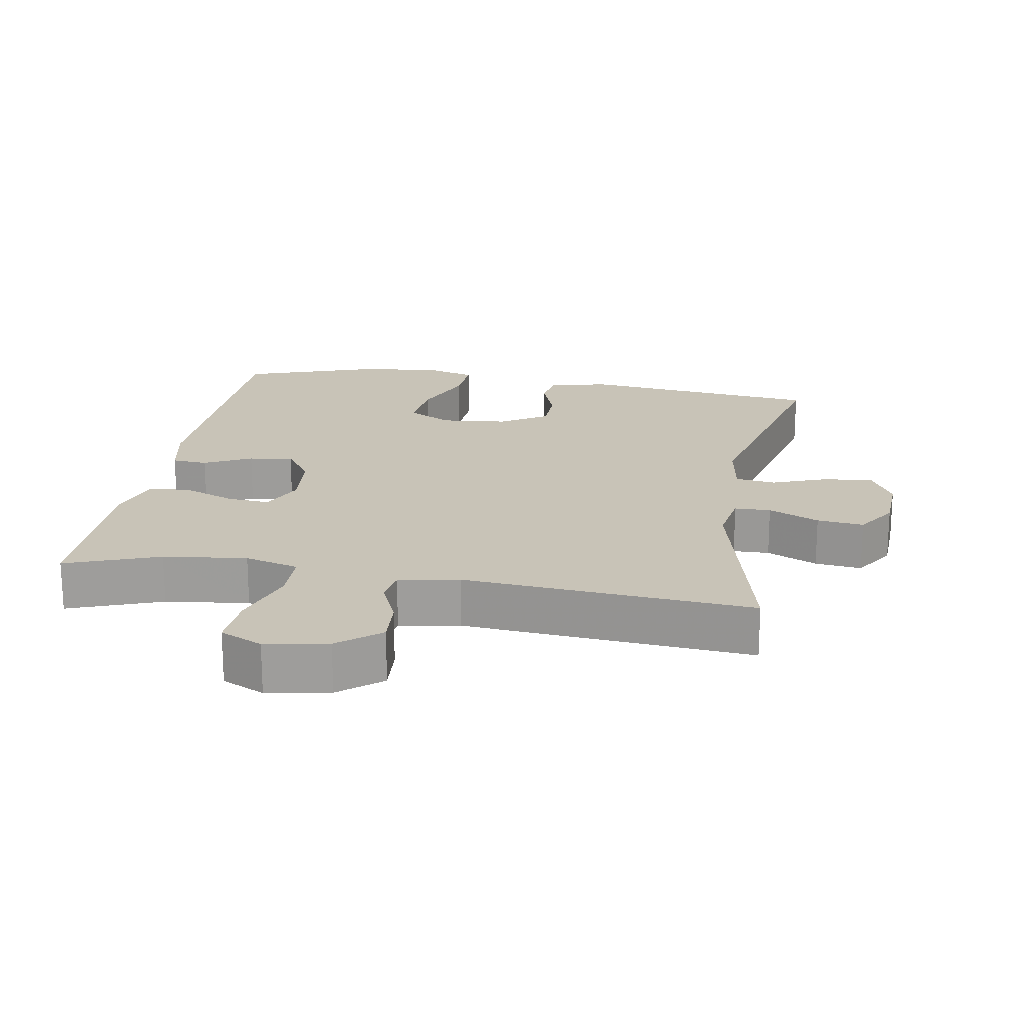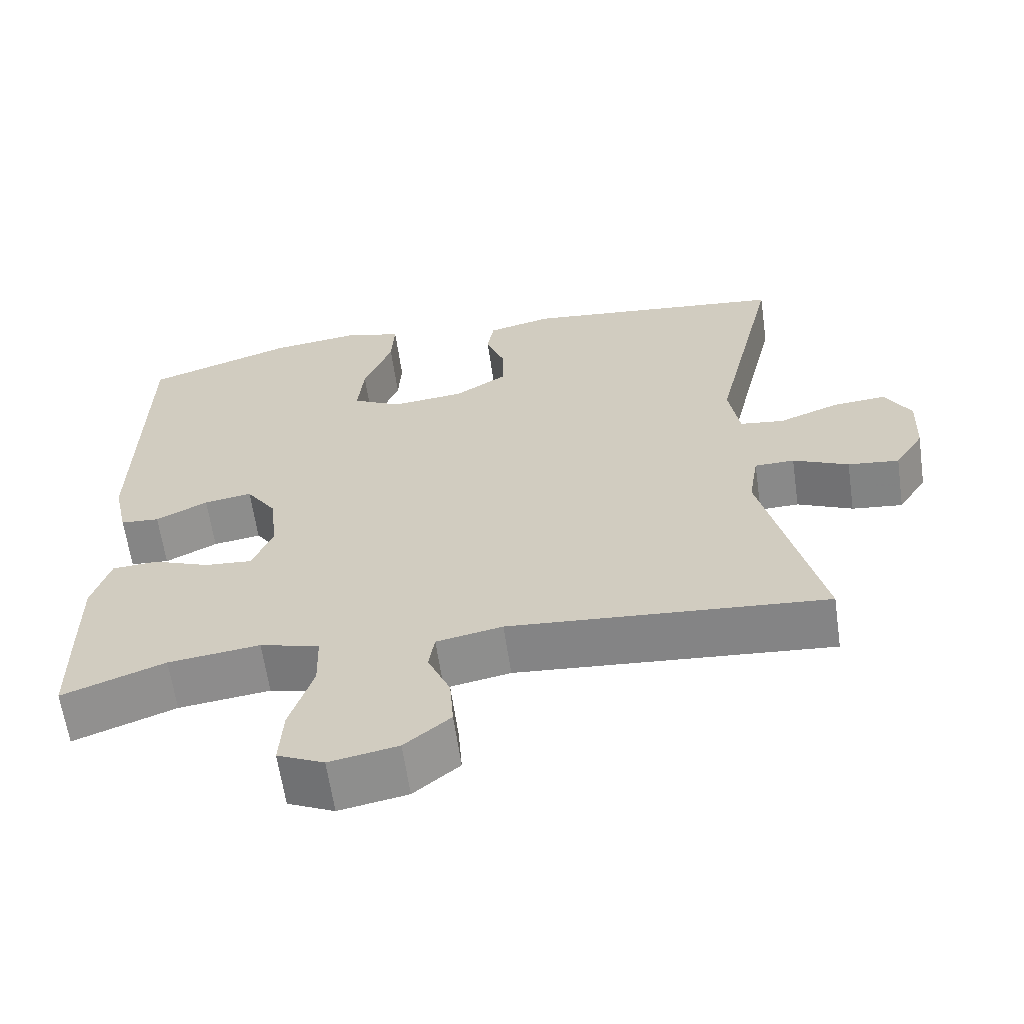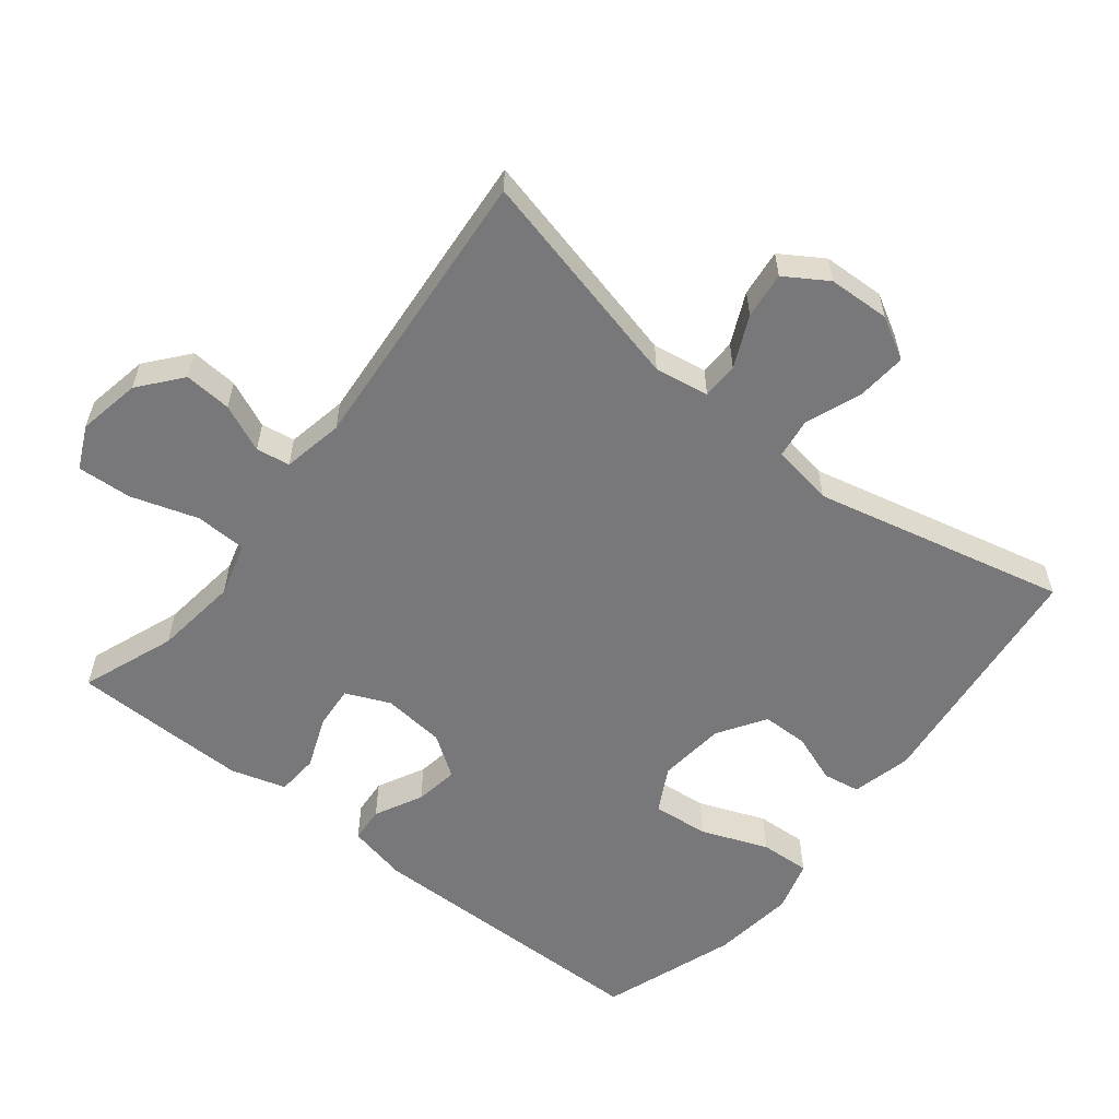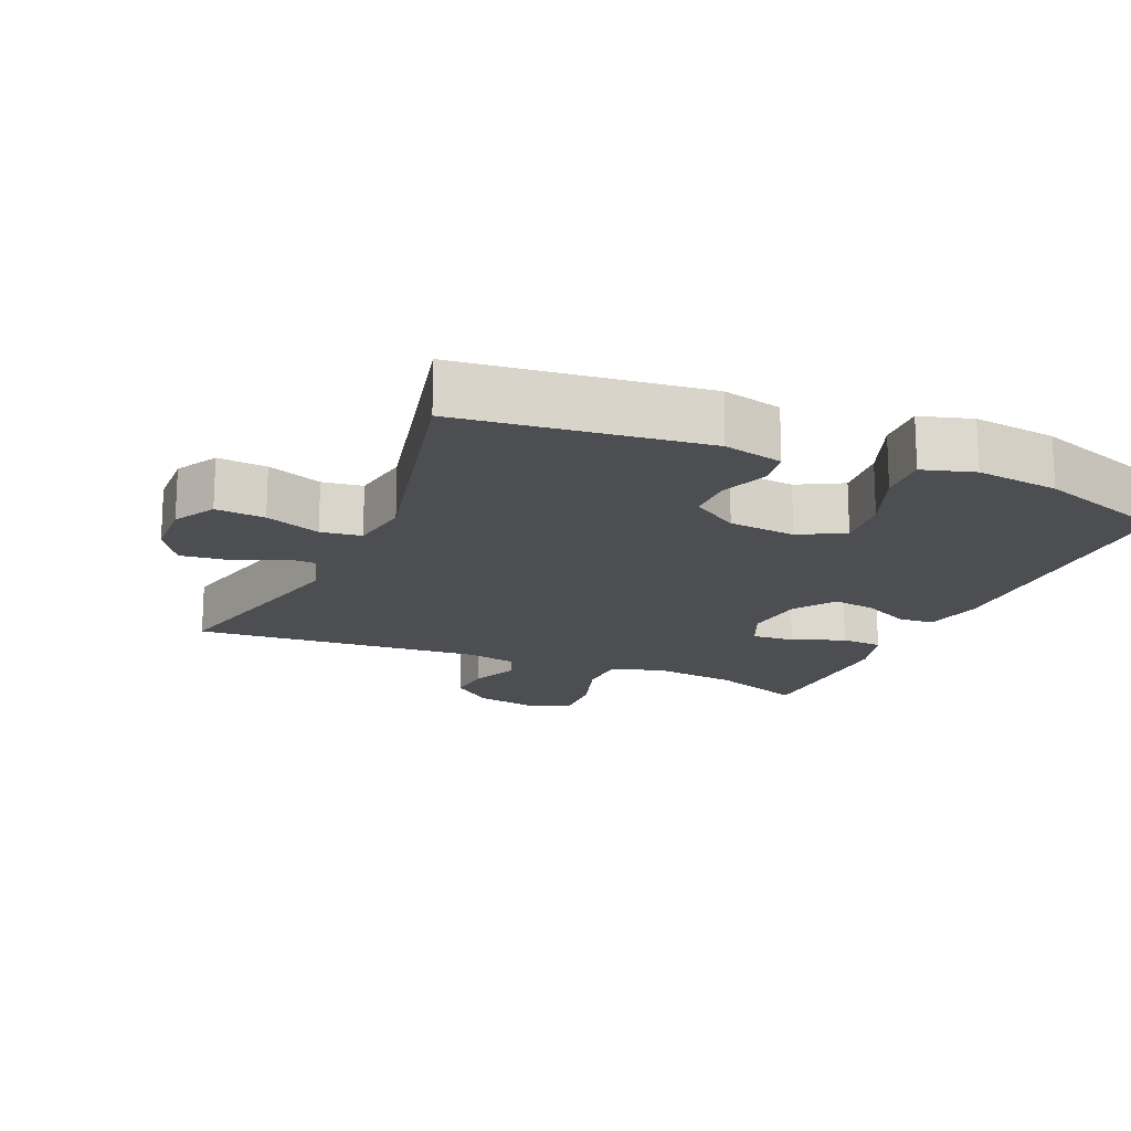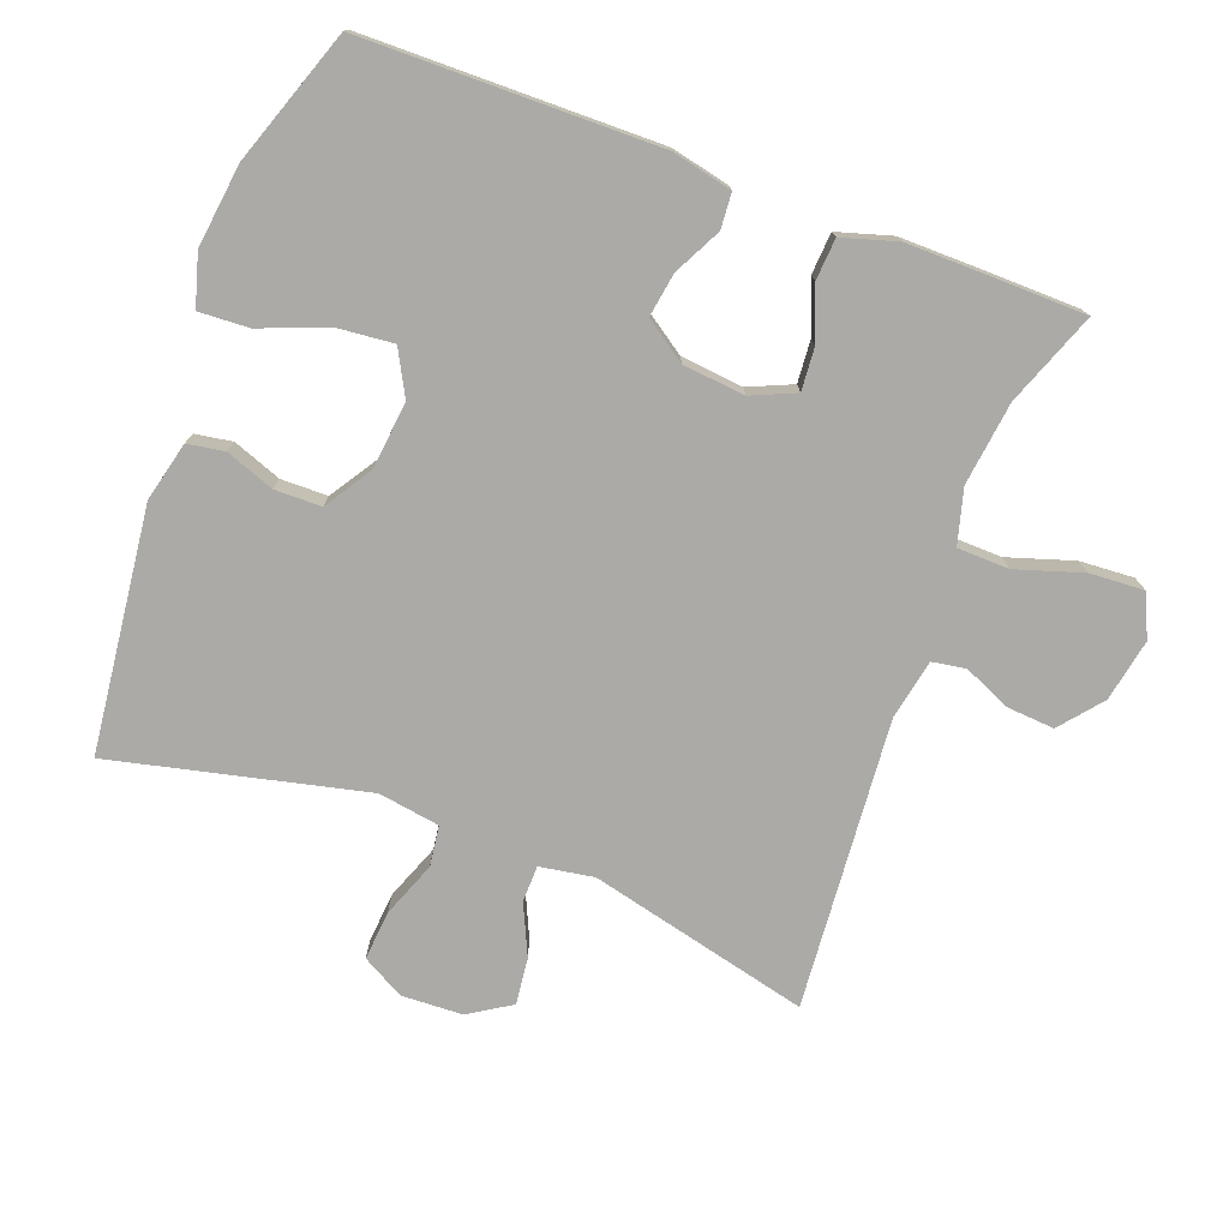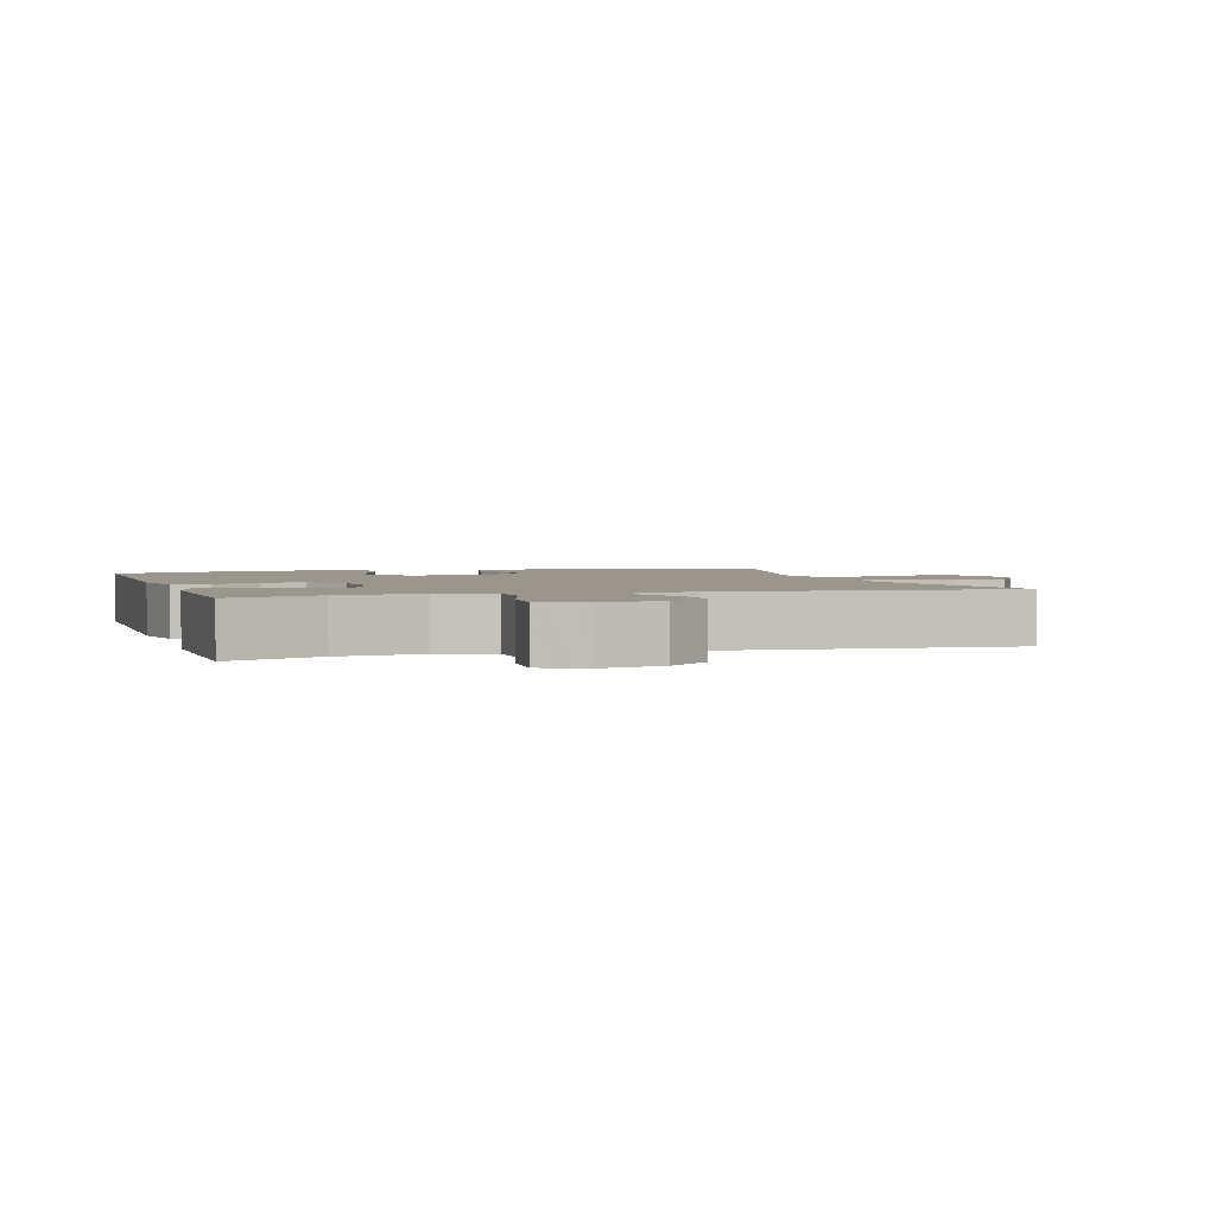
<metadata>
{"format":"obj","ext":"obj","renderer":"f3d","projection":"perspective","resolution":1024,"background":"white","views":[{"elev":19.6,"azim":-170.2,"up":"+Y"},{"elev":-62.9,"azim":-171.8,"up":"+Z"},{"elev":-57.5,"azim":-128.5,"up":"+Y"},{"elev":-17.2,"azim":-23.4,"up":"+Y"},{"elev":-75.9,"azim":69.4,"up":"+Y"},{"elev":2.4,"azim":162.9,"up":"+Y"}]}
</metadata>
<code>
v -0.5 0.07 0.5
v -0.145 0.07 0.542
v -0.058 0.07 0.521
v -0.049 0.07 0.467
v -0.075 0.07 0.396
v -0.074 0.07 0.328
v -0.005 0.07 0.284
v 0.093 0.07 0.274
v 0.158 0.07 0.309
v 0.15 0.07 0.391
v 0.112 0.07 0.488
v 0.108 0.07 0.561
v 0.183 0.07 0.583
v 0.304 0.07 0.568
v 0.5 0.07 0.5
v 0.506 0.07 0.068
v 0.487 0.07 -0.019
v 0.435 0.07 -0.023
v 0.366 0.07 0.012
v 0.302 0.07 0.022
v 0.261 0.07 -0.038
v 0.252 0.07 -0.129
v 0.28 0.07 -0.193
v 0.342 0.07 -0.188
v 0.418 0.07 -0.158
v 0.479 0.07 -0.162
v 0.503 0.07 -0.242
v 0.502 0.07 -0.365
v 0.5 0.07 -0.5
v 0.364 0.07 -0.449
v 0.242 0.07 -0.434
v 0.163 0.07 -0.456
v 0.161 0.07 -0.531
v 0.192 0.07 -0.628
v 0.197 0.07 -0.707
v 0.135 0.07 -0.736
v 0.044 0.07 -0.719
v -0.017 0.07 -0.669
v -0.012 0.07 -0.6
v 0.018 0.07 -0.531
v 0.01 0.07 -0.482
v -0.078 0.07 -0.465
v -0.5 0.07 -0.5
v -0.423 0.07 -0.178
v -0.436 0.07 -0.099
v -0.489 0.07 -0.098
v -0.563 0.07 -0.132
v -0.631 0.07 -0.14
v -0.67 0.07 -0.079
v -0.674 0.07 0.011
v -0.64 0.07 0.072
v -0.568 0.07 0.066
v -0.487 0.07 0.035
v -0.428 0.07 0.043
v -0.414 0.07 0.133
v -0.5 0 0.5
v -0.145 0 0.542
v -0.058 0 0.521
v -0.049 0 0.467
v -0.075 0 0.396
v -0.074 0 0.328
v -0.005 0 0.284
v 0.093 0 0.274
v 0.158 0 0.309
v 0.15 0 0.391
v 0.112 0 0.488
v 0.108 0 0.561
v 0.183 0 0.583
v 0.304 0 0.568
v 0.5 0 0.5
v 0.506 0 0.068
v 0.487 0 -0.019
v 0.435 0 -0.023
v 0.366 0 0.012
v 0.302 0 0.022
v 0.261 0 -0.038
v 0.252 0 -0.129
v 0.28 0 -0.193
v 0.342 0 -0.188
v 0.418 0 -0.158
v 0.479 0 -0.162
v 0.503 0 -0.242
v 0.502 0 -0.365
v 0.5 0 -0.5
v 0.364 0 -0.449
v 0.242 0 -0.434
v 0.163 0 -0.456
v 0.161 0 -0.531
v 0.192 0 -0.628
v 0.197 0 -0.707
v 0.135 0 -0.736
v 0.044 0 -0.719
v -0.017 0 -0.669
v -0.012 0 -0.6
v 0.018 0 -0.531
v 0.01 0 -0.482
v -0.078 0 -0.465
v -0.5 0 -0.5
v -0.423 0 -0.178
v -0.436 0 -0.099
v -0.489 0 -0.098
v -0.563 0 -0.132
v -0.631 0 -0.14
v -0.67 0 -0.079
v -0.674 0 0.011
v -0.64 0 0.072
v -0.568 0 0.066
v -0.487 0 0.035
v -0.428 0 0.043
v -0.414 0 0.133
f 50 51 52 53
f 48 49 50 53
f 46 47 48 53
f 45 46 53 54
f 44 45 54 55
f 42 43 44
f 41 42 44 55
f 37 38 39 40
f 35 36 37 40
f 33 34 35 40
f 32 33 40 41
f 31 32 41 55
f 27 28 29 30
f 24 25 26 27
f 23 24 27 30
f 22 23 30 31
f 16 17 18 19
f 16 19 20
f 15 16 20
f 14 15 20 21
f 10 11 12 13
f 9 10 13 14
f 2 3 4 5
f 2 5 6
f 1 2 6
f 22 31 55 1
f 9 14 21 22
f 8 9 22
f 7 8 22
f 1 6 7 22
f 108 107 106 105
f 108 105 104 103
f 108 103 102 101
f 109 108 101 100
f 110 109 100 99
f 99 98 97
f 110 99 97 96
f 95 94 93 92
f 95 92 91 90
f 95 90 89 88
f 96 95 88 87
f 110 96 87 86
f 85 84 83 82
f 82 81 80 79
f 85 82 79 78
f 86 85 78 77
f 74 73 72 71
f 75 74 71
f 75 71 70
f 76 75 70 69
f 68 67 66 65
f 69 68 65 64
f 60 59 58 57
f 61 60 57
f 61 57 56
f 56 110 86 77
f 77 76 69 64
f 77 64 63
f 77 63 62
f 77 62 61 56
f 1 56 57 2
f 2 57 58 3
f 3 58 59 4
f 4 59 60 5
f 5 60 61 6
f 6 61 62 7
f 7 62 63 8
f 8 63 64 9
f 9 64 65 10
f 10 65 66 11
f 11 66 67 12
f 12 67 68 13
f 13 68 69 14
f 14 69 70 15
f 15 70 71 16
f 16 71 72 17
f 17 72 73 18
f 18 73 74 19
f 19 74 75 20
f 20 75 76 21
f 21 76 77 22
f 22 77 78 23
f 23 78 79 24
f 24 79 80 25
f 25 80 81 26
f 26 81 82 27
f 27 82 83 28
f 28 83 84 29
f 29 84 85 30
f 30 85 86 31
f 31 86 87 32
f 32 87 88 33
f 33 88 89 34
f 34 89 90 35
f 35 90 91 36
f 36 91 92 37
f 37 92 93 38
f 38 93 94 39
f 39 94 95 40
f 40 95 96 41
f 41 96 97 42
f 42 97 98 43
f 43 98 99 44
f 44 99 100 45
f 45 100 101 46
f 46 101 102 47
f 47 102 103 48
f 48 103 104 49
f 49 104 105 50
f 50 105 106 51
f 51 106 107 52
f 52 107 108 53
f 53 108 109 54
f 54 109 110 55
f 55 110 56 1

</code>
